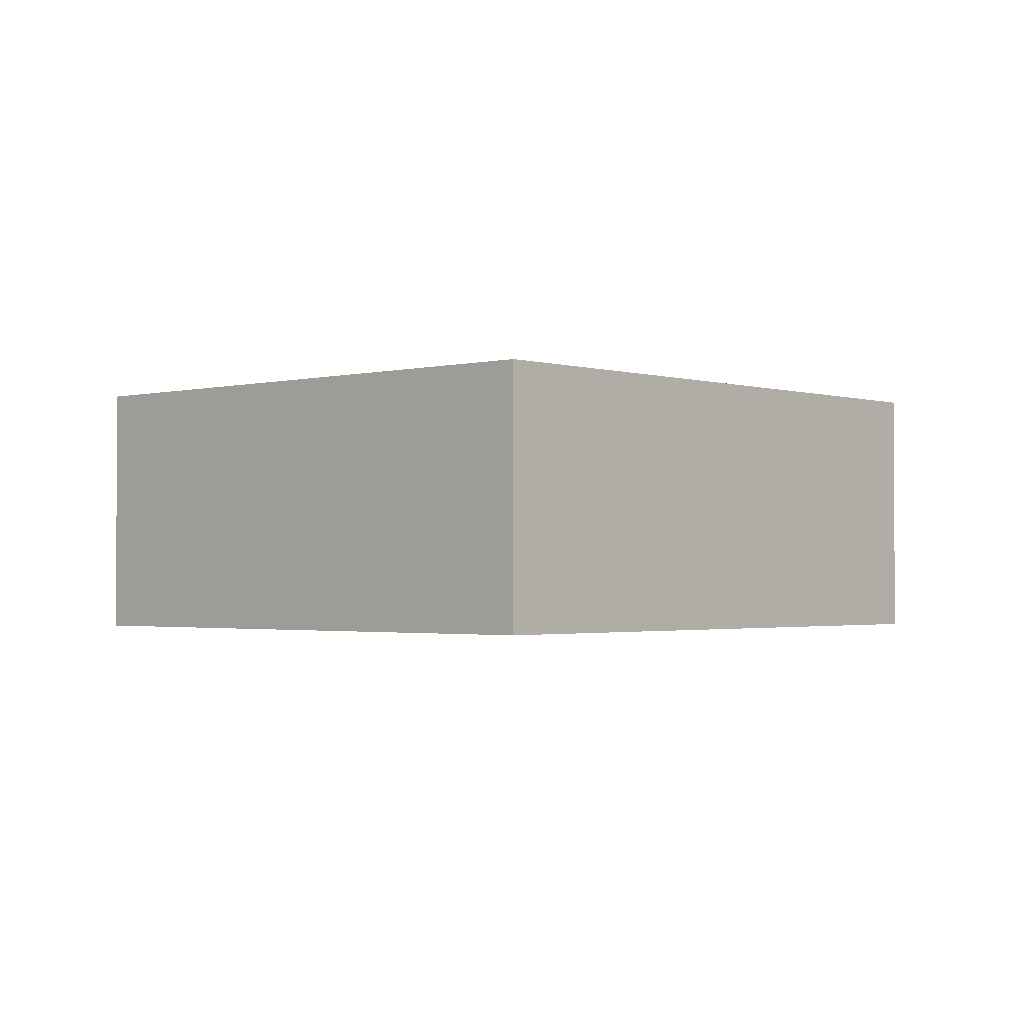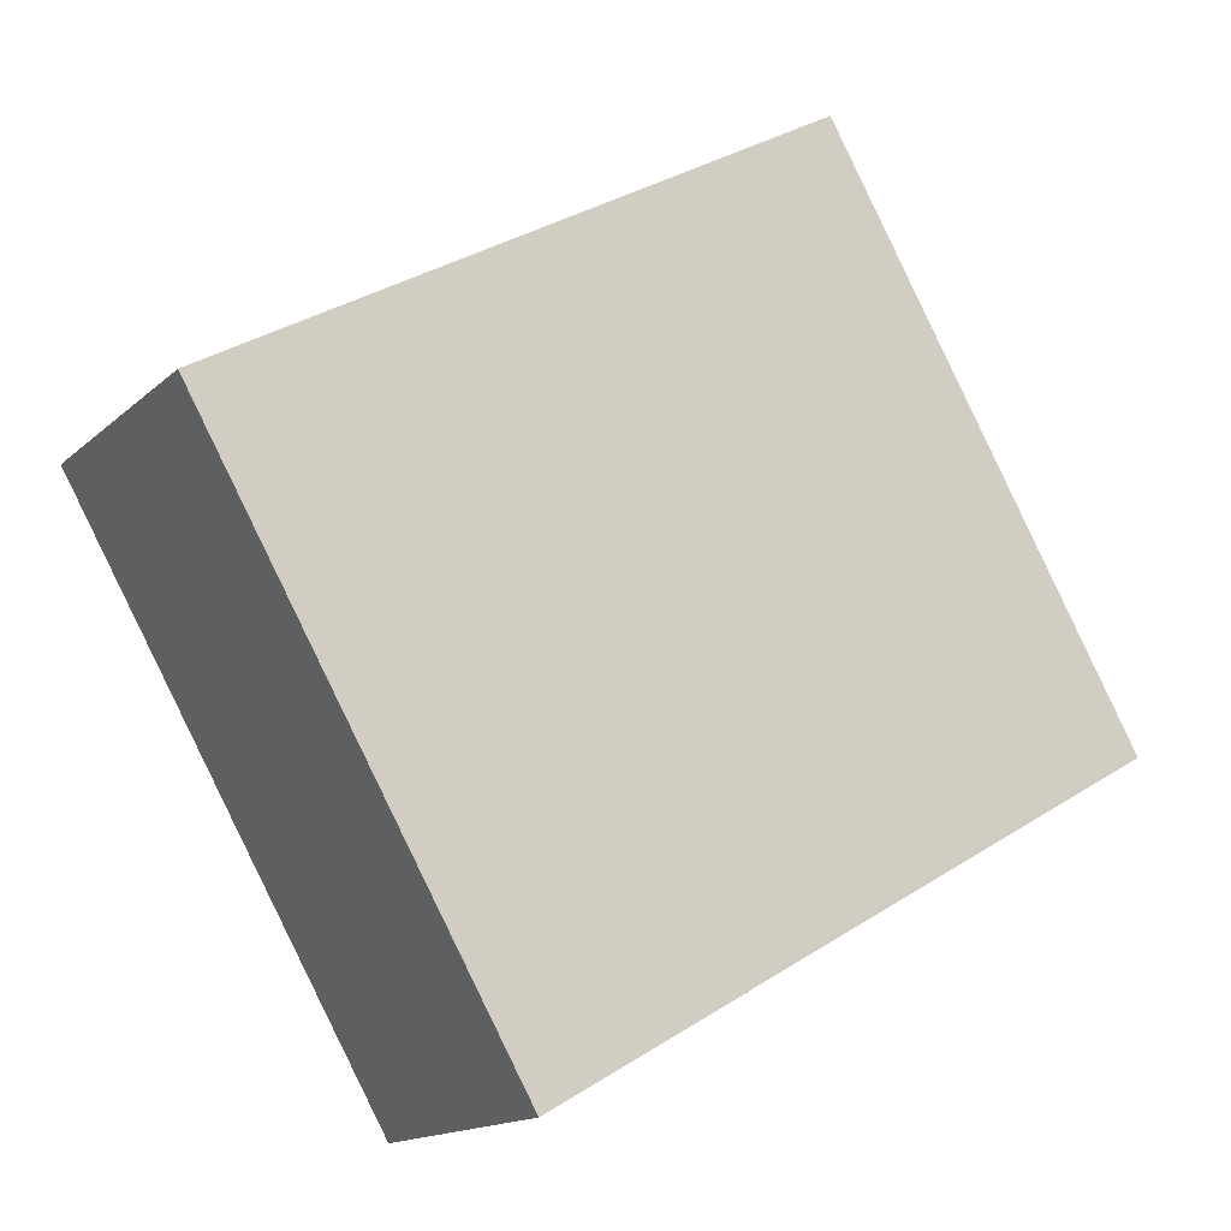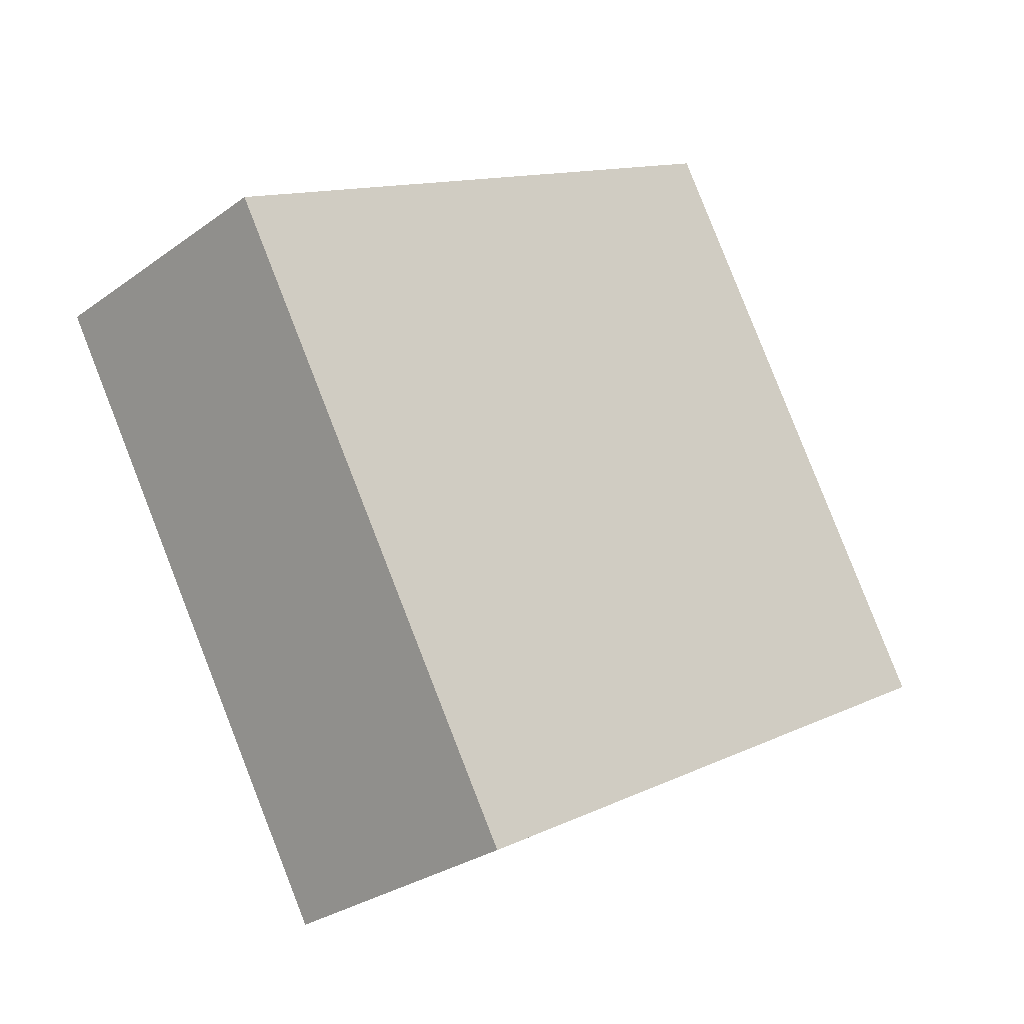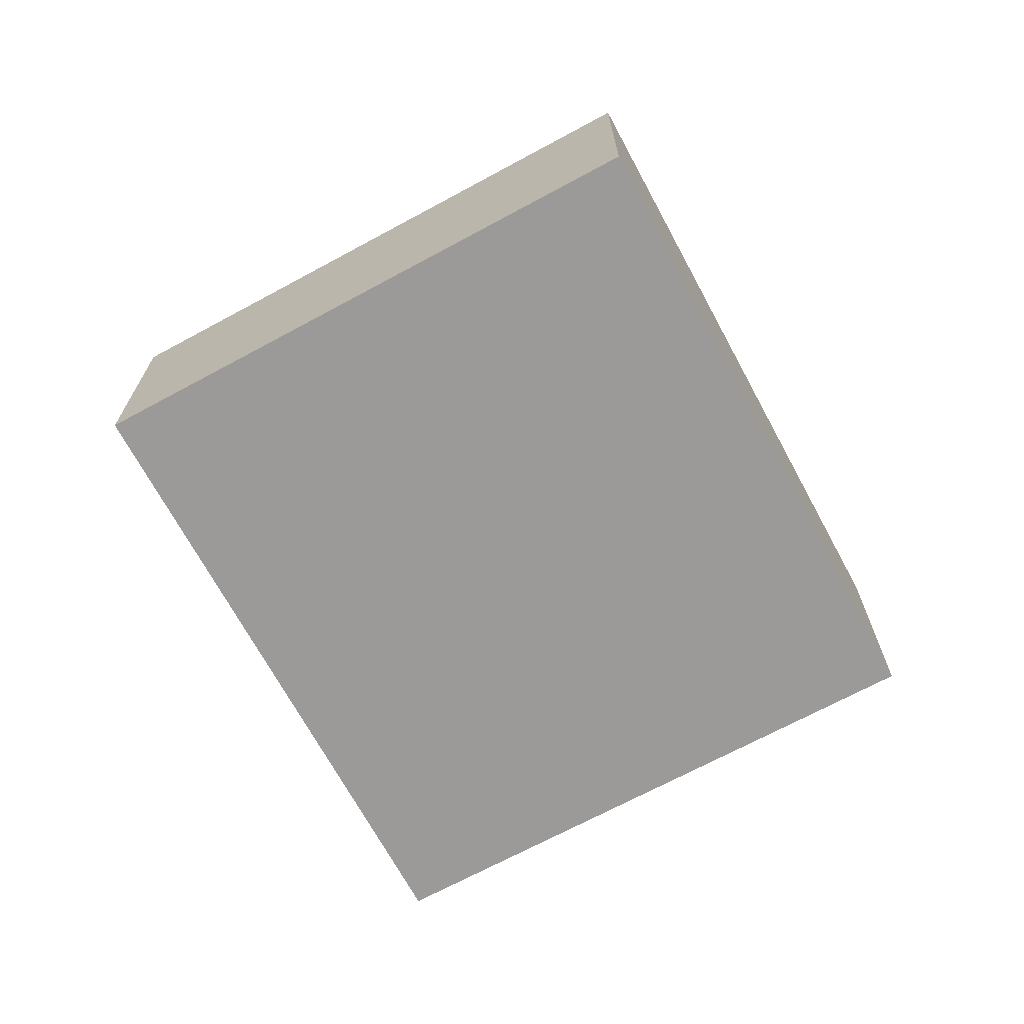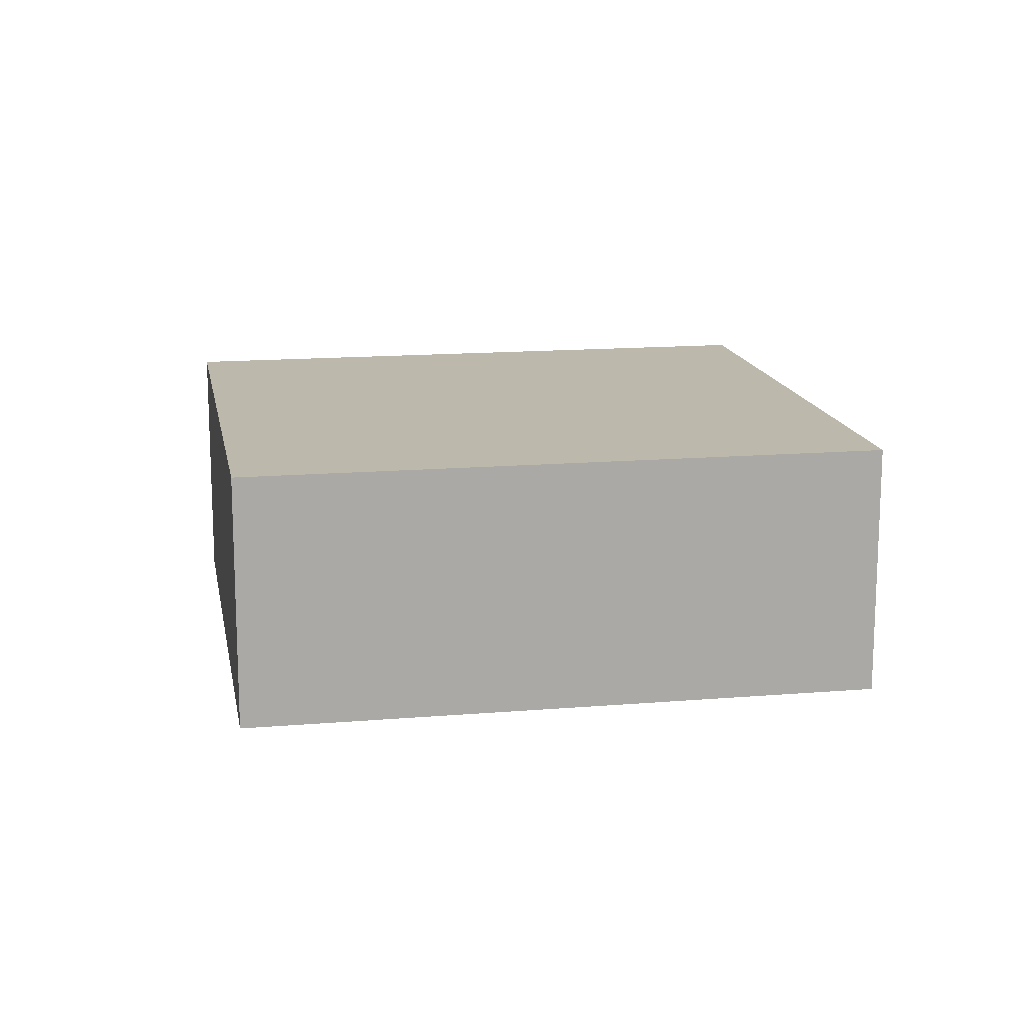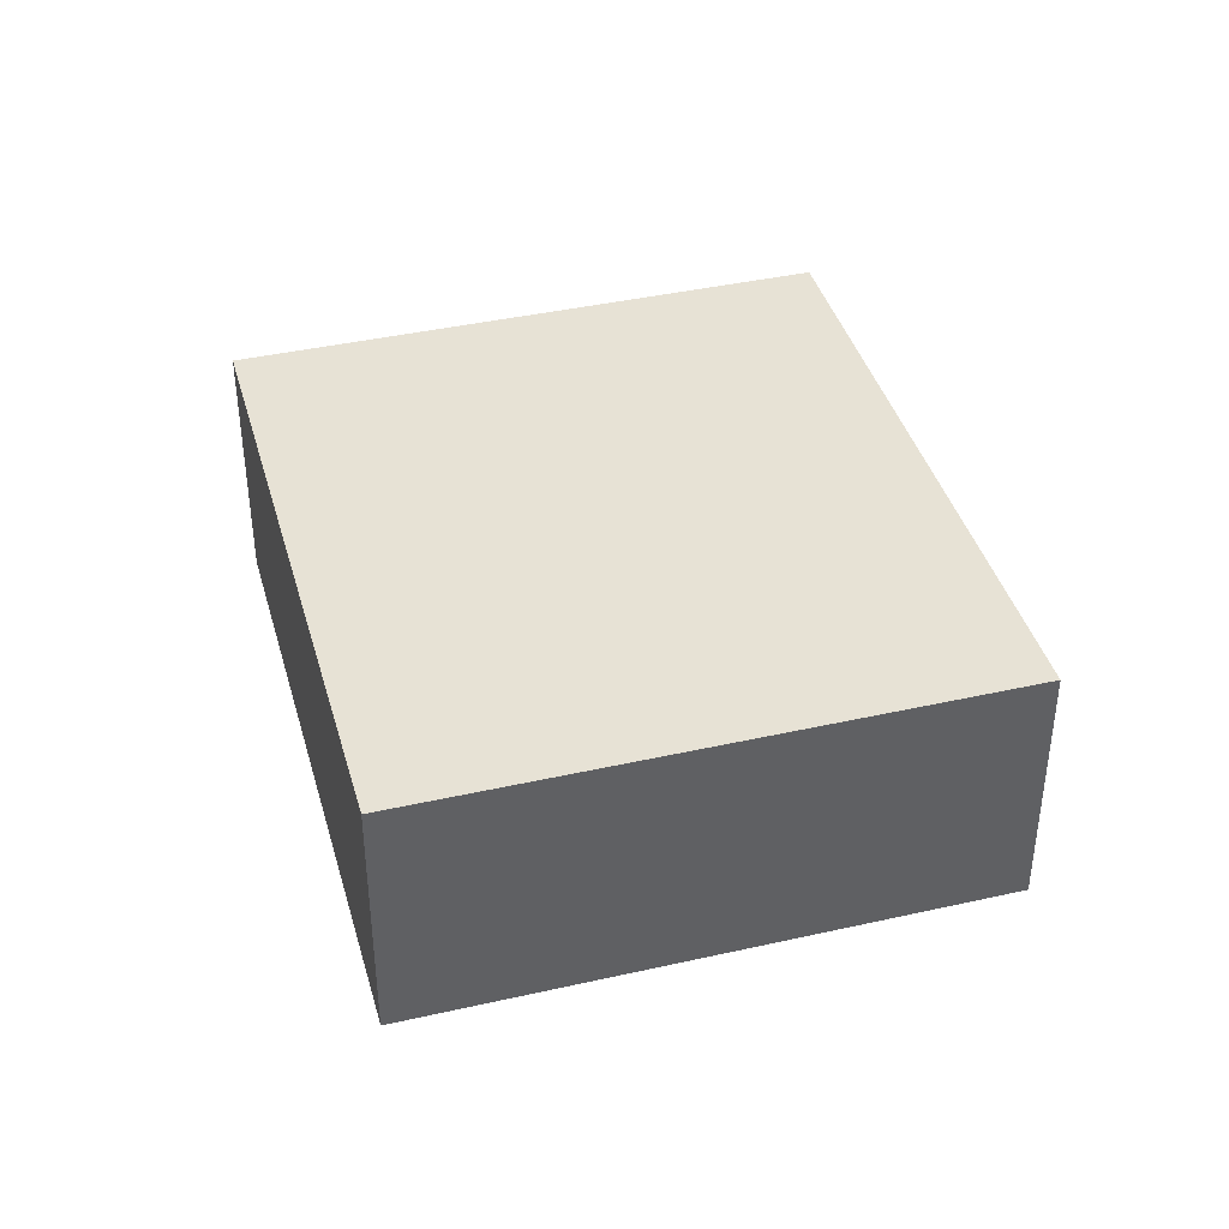
<metadata>
{"format":"obj","ext":"obj","renderer":"f3d","projection":"perspective","resolution":1024,"background":"white","views":[{"elev":-1.8,"azim":102.5,"up":"+Y"},{"elev":-15.0,"azim":-29.3,"up":"+Z"},{"elev":-28.7,"azim":-42.8,"up":"+Z"},{"elev":-69.5,"azim":88.6,"up":"+Y"},{"elev":14.9,"azim":-40.0,"up":"+Y"},{"elev":40.4,"azim":-135.3,"up":"+Y"}]}
</metadata>
<code>
v  0 2.031 1.244e-16
v  6.872 2.031 -1.542
v  2.363 2.031 -4.125
v  4.509 2.031 2.583
v  6.394 2.031 -0.707
v  6.872 9.442e-17 -1.542
v  2.363 2.526e-16 -4.125
v  0 0 0
v  4.509 -1.582e-16 2.583
v  6.394 4.329e-17 -0.707
g defaultobject
f 1 2 3
f 2 1 4
f 2 4 5
f 6 3 2
f 3 6 7
f 7 1 3
f 1 7 8
f 8 4 1
f 4 8 9
f 5 6 2
f 6 5 4
f 6 4 10
f 10 4 9
f 6 8 7
f 8 6 10
f 8 10 9

</code>
